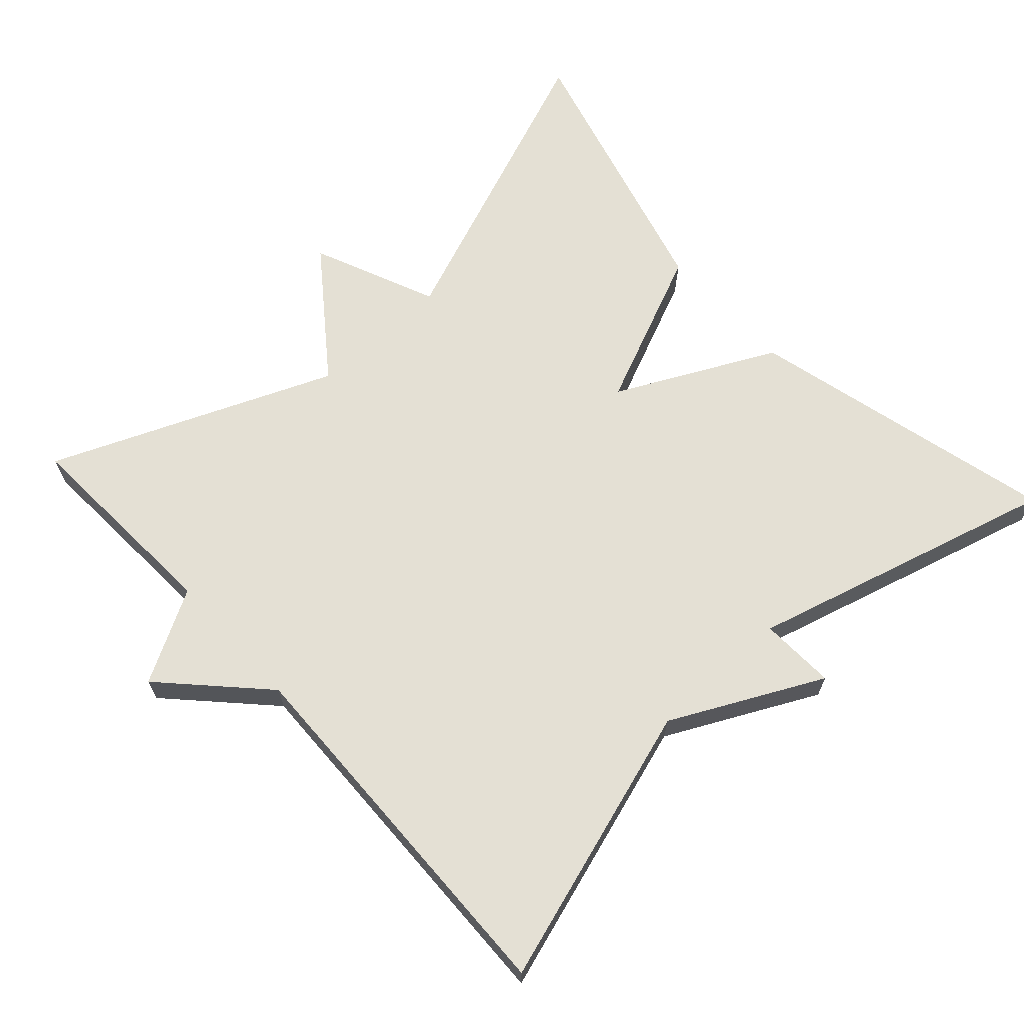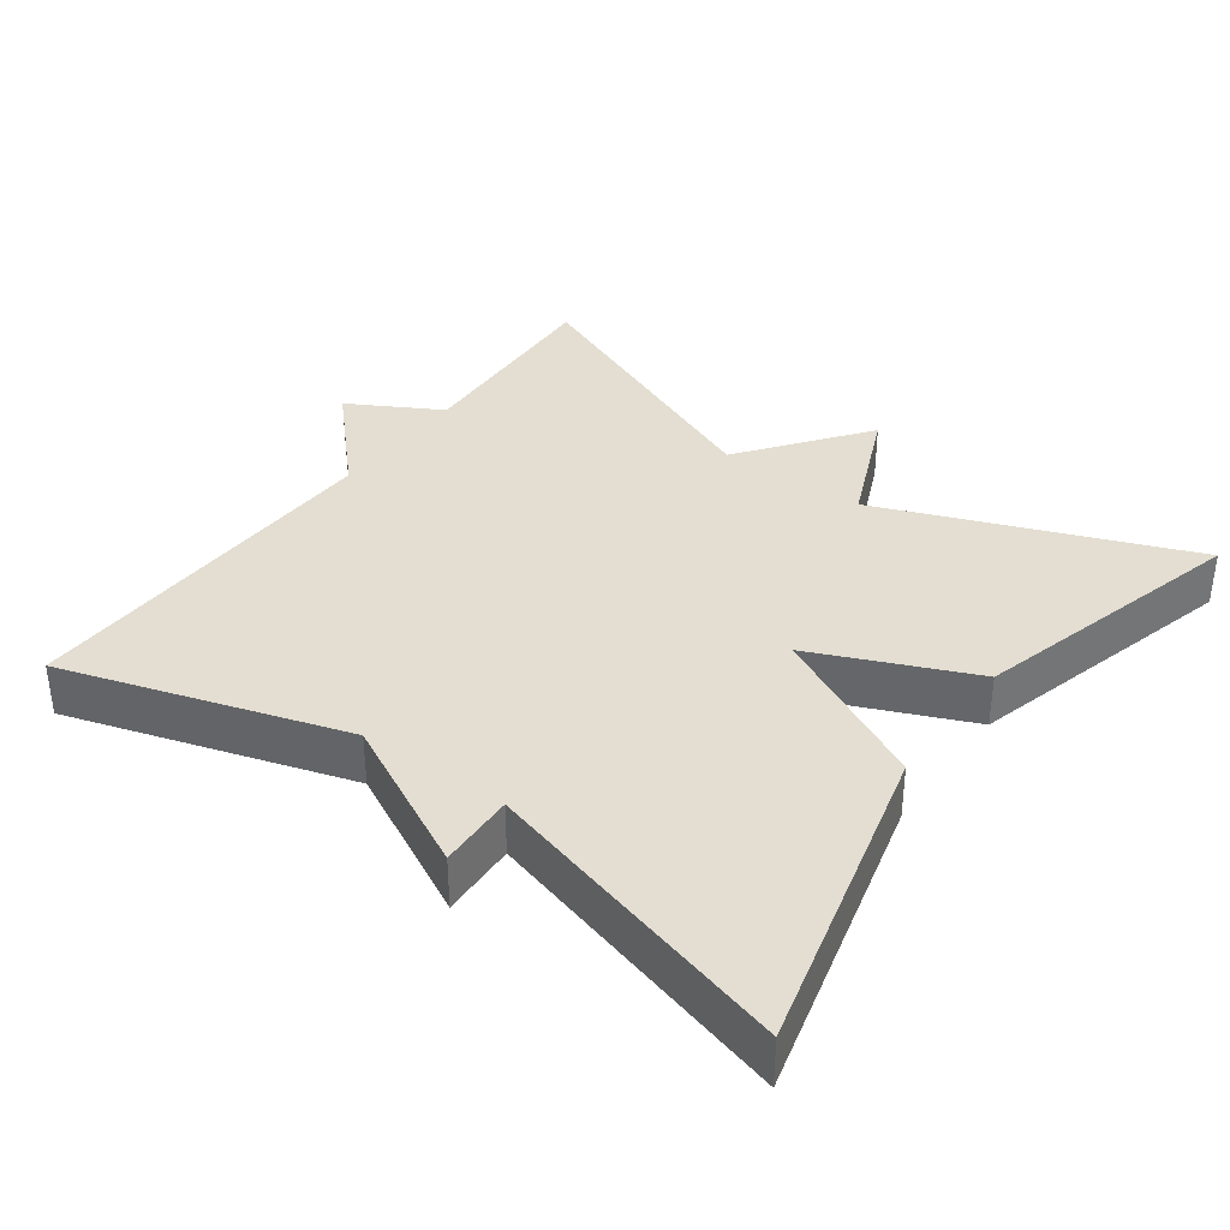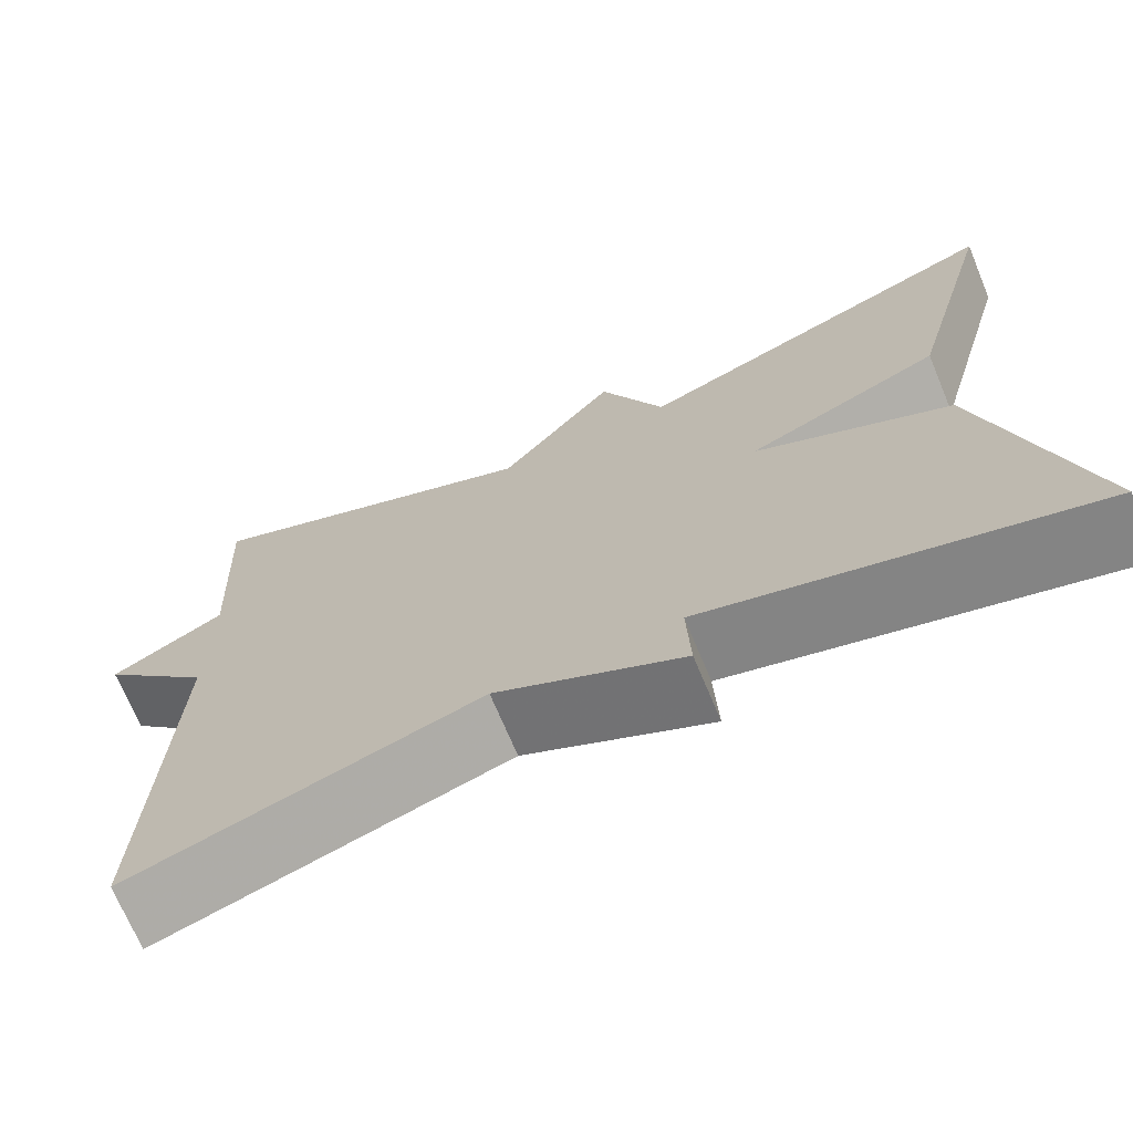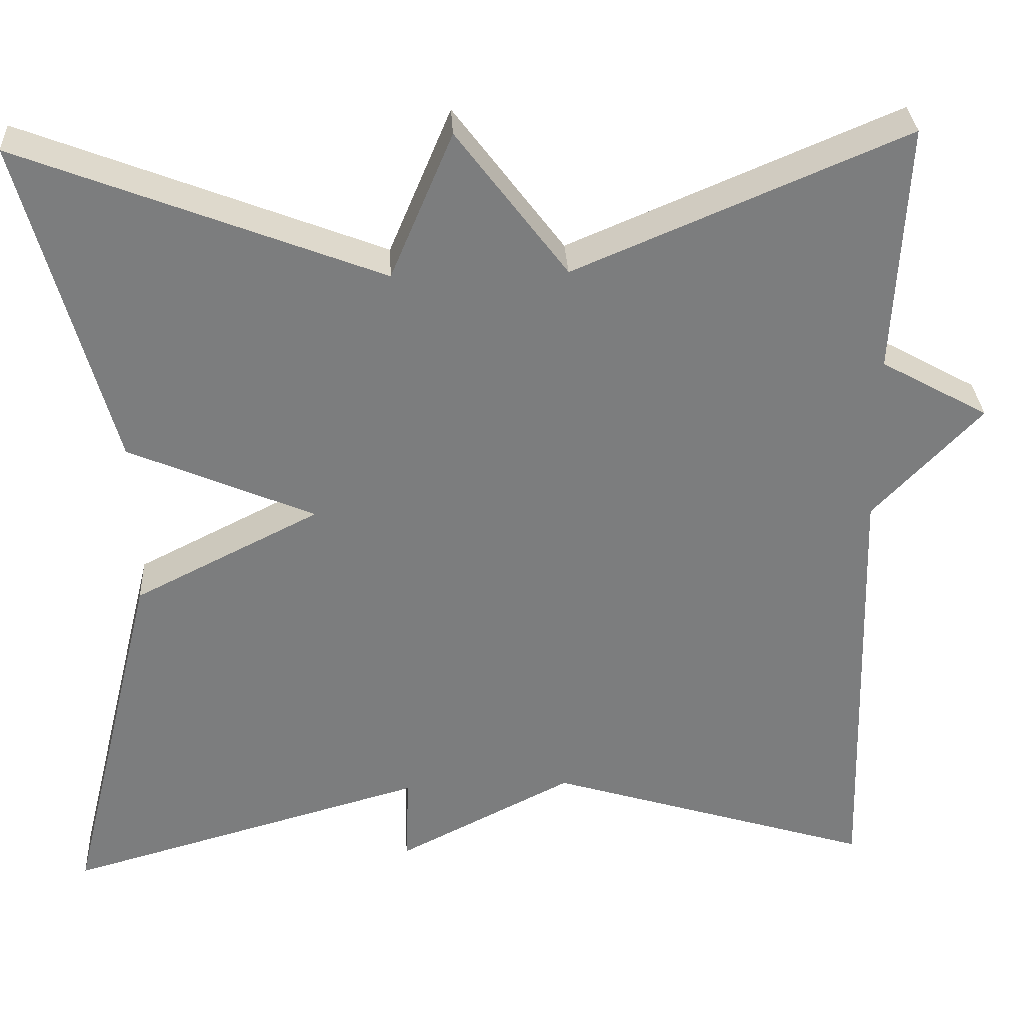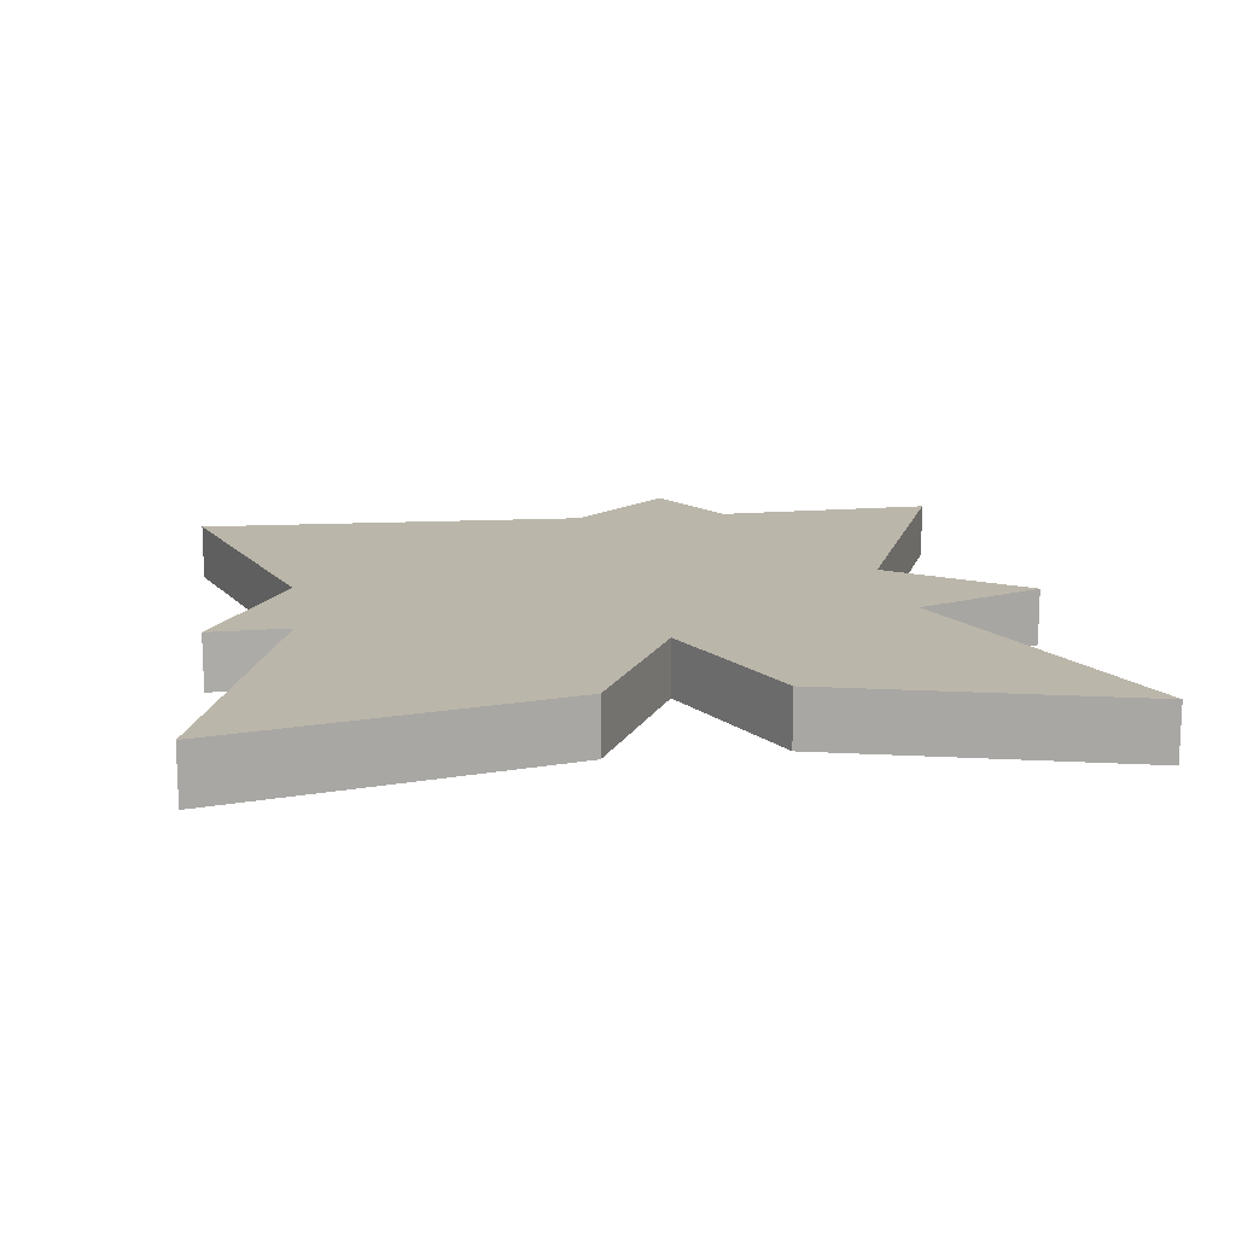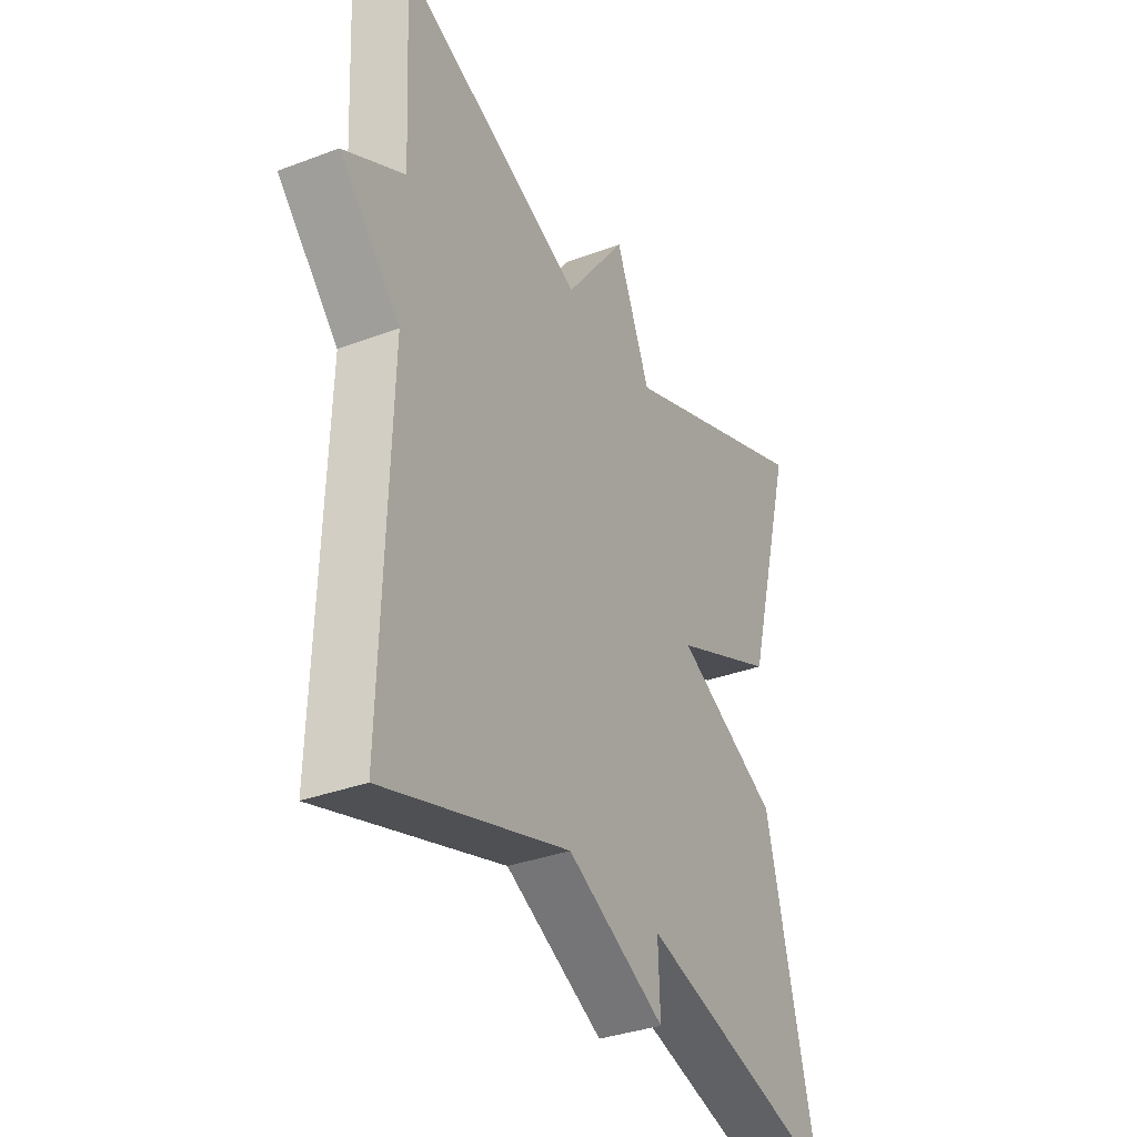
<metadata>
{"format":"obj","ext":"obj","renderer":"f3d","projection":"perspective","resolution":1024,"background":"white","views":[{"elev":66.0,"azim":137.5,"up":"+Y"},{"elev":36.0,"azim":-144.1,"up":"+Y"},{"elev":-70.7,"azim":-157.3,"up":"+Z"},{"elev":31.3,"azim":-3.1,"up":"+Z"},{"elev":14.0,"azim":-98.1,"up":"+Y"},{"elev":-34.4,"azim":116.9,"up":"+Z"}]}
</metadata>
<code>
v -0.5 0.07 -0.5
v -0.396 0.07 -0.078
v -0.181 0.07 0.03
v -0.396 0.07 0.122
v -0.5 0.07 0.5
v -0.083 0.07 0.339
v -0.011 0.07 0.508
v 0.117 0.07 0.339
v 0.5 0.07 0.5
v 0.485 0.07 0.212
v 0.61 0.07 0.143
v 0.485 0.07 0.012
v 0.5 0.07 -0.5
v 0.12 0.07 -0.383
v -0.084 0.07 -0.486
v -0.08 0.07 -0.383
v -0.5 0 -0.5
v -0.396 0 -0.078
v -0.181 0 0.03
v -0.396 0 0.122
v -0.5 0 0.5
v -0.083 0 0.339
v -0.011 0 0.508
v 0.117 0 0.339
v 0.5 0 0.5
v 0.485 0 0.212
v 0.61 0 0.143
v 0.485 0 0.012
v 0.5 0 -0.5
v 0.12 0 -0.383
v -0.084 0 -0.486
v -0.08 0 -0.383
f 14 15 16
f 12 13 14
f 12 14 16
f 1 2 3
f 16 1 3
f 12 16 3
f 11 12 3
f 10 11 3
f 10 3 4
f 9 10 4
f 8 9 4
f 6 7 8
f 4 5 6
f 4 6 8
f 32 31 30
f 30 29 28
f 32 30 28
f 19 18 17
f 19 17 32
f 19 32 28
f 19 28 27
f 19 27 26
f 20 19 26
f 20 26 25
f 20 25 24
f 24 23 22
f 22 21 20
f 24 22 20
f 1 17 18 2
f 2 18 19 3
f 3 19 20 4
f 4 20 21 5
f 5 21 22 6
f 6 22 23 7
f 7 23 24 8
f 8 24 25 9
f 9 25 26 10
f 10 26 27 11
f 11 27 28 12
f 12 28 29 13
f 13 29 30 14
f 14 30 31 15
f 15 31 32 16
f 16 32 17 1

</code>
